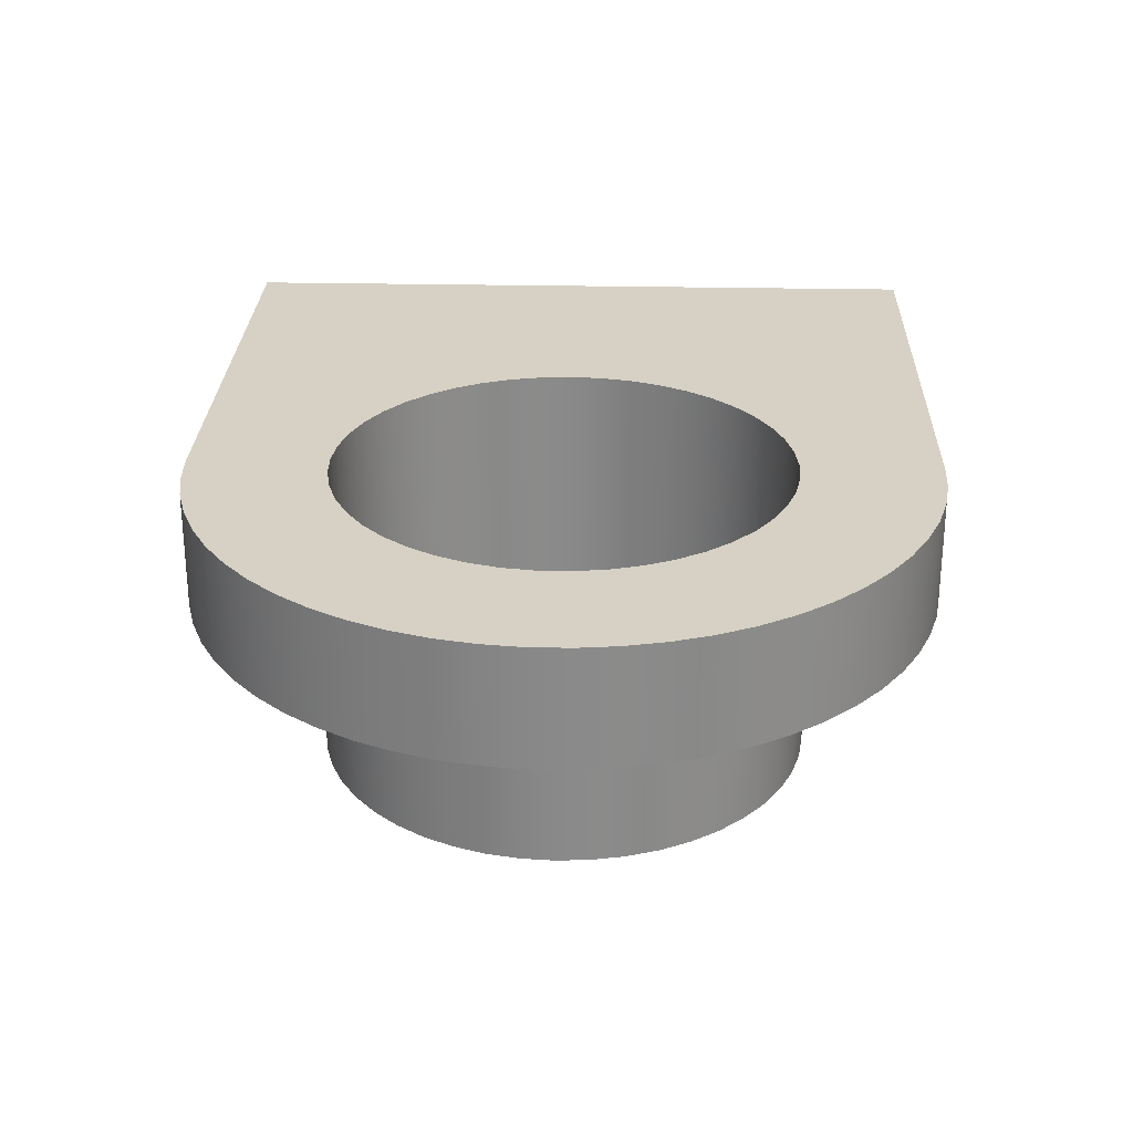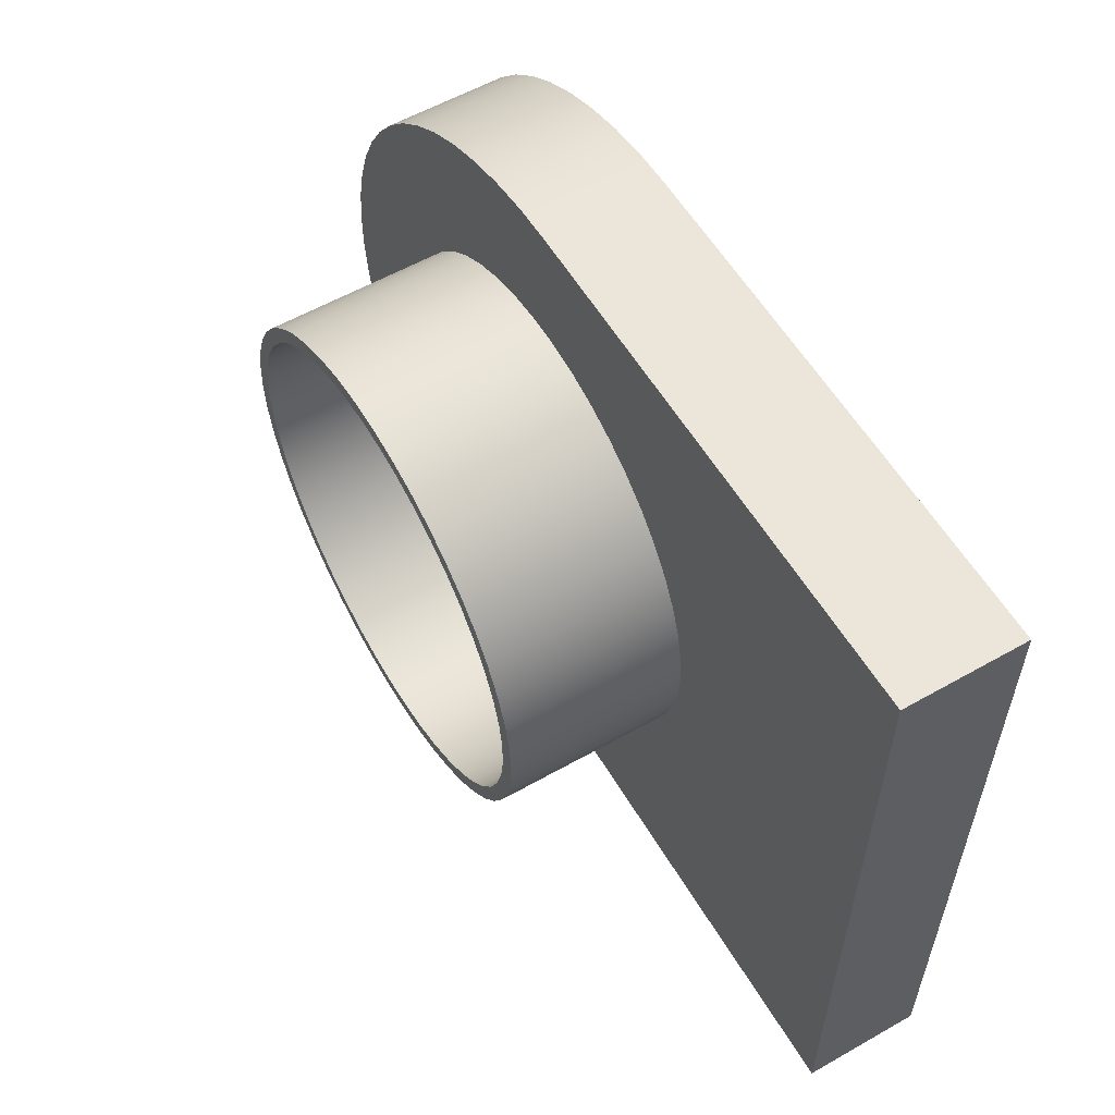
<metadata>
{"format":"obj","ext":"obj","renderer":"f3d","projection":"perspective","resolution":1024,"background":"white","views":[{"elev":26.7,"azim":-88.1,"up":"+Y"},{"elev":57.6,"azim":59.5,"up":"+Z"}]}
</metadata>
<code>
v 0.01136 1.2 2.5
v -0.2594 1.2 2.487
v -0.5271 1.2 2.444
v -0.7886 1.2 2.372
v -1.041 1.2 2.273
v -1.281 1.2 2.147
v -1.506 1.2 1.996
v -1.713 1.2 1.821
v -1.9 1.2 1.625
v -2.065 1.2 1.409
v -2.205 1.2 1.178
v -2.32 1.2 0.9319
v -2.407 1.2 0.6752
v -2.466 1.2 0.4106
v -2.496 1.2 0.1412
v -2.497 1.2 -0.1299
v -2.468 1.2 -0.3994
v -2.41 1.2 -0.6643
v -2.324 1.2 -0.9213
v -2.211 1.2 -1.168
v -2.071 1.2 -1.4
v -1.907 1.2 -1.616
v -1.721 1.2 -1.813
v -1.515 1.2 -1.989
v -1.291 1.2 -2.141
v -1.051 1.2 -2.268
v -0.7994 1.2 -2.369
v -0.5382 1.2 -2.441
v -0.2707 1.2 -2.485
v 0 1.2 -2.5
v 3.5 1.2 -2.5
v 3.5 1.2 2.5
v -1.65 1.2 2.021e-16
v -1.635 1.2 0.2247
v -1.589 1.2 0.4452
v -1.513 1.2 0.6574
v -1.41 1.2 0.8573
v -1.28 1.2 1.041
v -1.126 1.2 1.206
v -0.9515 1.2 1.348
v -0.7591 1.2 1.465
v -0.5526 1.2 1.555
v -0.3357 1.2 1.615
v -0.1126 1.2 1.646
v 0.1126 1.2 1.646
v 0.3357 1.2 1.615
v 0.5526 1.2 1.555
v 0.7591 1.2 1.465
v 0.9515 1.2 1.348
v 1.126 1.2 1.206
v 1.28 1.2 1.041
v 1.41 1.2 0.8573
v 1.513 1.2 0.6574
v 1.589 1.2 0.4452
v 1.635 1.2 0.2247
v 1.65 1.2 0
v 1.635 1.2 -0.2247
v 1.589 1.2 -0.4452
v 1.513 1.2 -0.6574
v 1.41 1.2 -0.8573
v 1.28 1.2 -1.041
v 1.126 1.2 -1.206
v 0.9515 1.2 -1.348
v 0.7591 1.2 -1.465
v 0.5526 1.2 -1.555
v 0.3357 1.2 -1.615
v 0.1126 1.2 -1.646
v -0.1126 1.2 -1.646
v -0.3357 1.2 -1.615
v -0.5526 1.2 -1.555
v -0.7591 1.2 -1.465
v -0.9515 1.2 -1.348
v -1.126 1.2 -1.206
v -1.28 1.2 -1.041
v -1.41 1.2 -0.8573
v -1.513 1.2 -0.6574
v -1.589 1.2 -0.4452
v -1.635 1.2 -0.2247
v 0.01136 1.2 2.5
v 3.5 1.2 2.5
v 3.5 2 2.5
v 0.01136 2 2.5
v 3.5 1.2 -2.5
v 0 1.2 -2.5
v 0 2 -2.5
v 3.5 2 -2.5
v 3.5 1.2 2.5
v 3.5 1.2 -2.5
v 3.5 2 -2.5
v 3.5 2 2.5
v 0.01136 1.2 2.5
v 0.01136 2 2.5
v -0.2594 2 2.487
v -0.5271 2 2.444
v -0.7886 2 2.372
v -1.041 2 2.273
v -1.281 2 2.147
v -1.506 2 1.996
v -1.713 2 1.821
v -1.9 2 1.625
v -2.065 2 1.409
v -2.205 2 1.178
v -2.32 2 0.9319
v -2.407 2 0.6752
v -2.466 2 0.4106
v -2.496 2 0.1412
v -2.497 2 -0.1299
v -2.468 2 -0.3994
v -2.41 2 -0.6643
v -2.324 2 -0.9213
v -2.211 2 -1.168
v -2.071 2 -1.4
v -1.907 2 -1.616
v -1.721 2 -1.813
v -1.515 2 -1.989
v -1.291 2 -2.141
v -1.051 2 -2.268
v -0.7994 2 -2.369
v -0.5382 2 -2.441
v -0.2707 2 -2.485
v 0 2 -2.5
v 0 1.2 -2.5
v -0.2707 1.2 -2.485
v -0.5382 1.2 -2.441
v -0.7994 1.2 -2.369
v -1.051 1.2 -2.268
v -1.291 1.2 -2.141
v -1.515 1.2 -1.989
v -1.721 1.2 -1.813
v -1.907 1.2 -1.616
v -2.071 1.2 -1.4
v -2.211 1.2 -1.168
v -2.324 1.2 -0.9213
v -2.41 1.2 -0.6643
v -2.468 1.2 -0.3994
v -2.497 1.2 -0.1299
v -2.496 1.2 0.1412
v -2.466 1.2 0.4106
v -2.407 1.2 0.6752
v -2.32 1.2 0.9319
v -2.205 1.2 1.178
v -2.065 1.2 1.409
v -1.9 1.2 1.625
v -1.713 1.2 1.821
v -1.506 1.2 1.996
v -1.281 1.2 2.147
v -1.041 1.2 2.273
v -0.7886 1.2 2.372
v -0.5271 1.2 2.444
v -0.2594 1.2 2.487
v 1.55 2 -1.898e-16
v 1.535 2 0.2157
v 1.49 2 0.4272
v 1.416 2 0.6304
v 1.314 2 0.8214
v 1.187 2 0.9963
v 1.037 2 1.152
v 0.8667 2 1.285
v 0.6795 2 1.393
v 0.479 2 1.474
v 0.2692 2 1.526
v 0.05409 2 1.549
v -0.162 2 1.542
v -0.375 2 1.504
v -0.5806 2 1.437
v -0.775 2 1.342
v -0.9543 2 1.221
v -1.115 2 1.077
v -1.254 2 0.9111
v -1.369 2 0.7277
v -1.457 2 0.5301
v -1.516 2 0.3223
v -1.546 2 0.1081
v -1.546 2 -0.1081
v -1.516 2 -0.3223
v -1.457 2 -0.5301
v -1.369 2 -0.7277
v -1.254 2 -0.9111
v -1.115 2 -1.077
v -0.9543 2 -1.221
v -0.775 2 -1.342
v -0.5806 2 -1.437
v -0.375 2 -1.504
v -0.162 2 -1.542
v 0.05409 2 -1.549
v 0.2692 2 -1.526
v 0.479 2 -1.474
v 0.6795 2 -1.393
v 0.8667 2 -1.285
v 1.037 2 -1.152
v 1.187 2 -0.9963
v 1.314 2 -0.8214
v 1.416 2 -0.6304
v 1.49 2 -0.4272
v 1.535 2 -0.2157
v 0 2 -2.5
v -0.2707 2 -2.485
v -0.5382 2 -2.441
v -0.7994 2 -2.369
v -1.051 2 -2.268
v -1.291 2 -2.141
v -1.515 2 -1.989
v -1.721 2 -1.813
v -1.907 2 -1.616
v -2.071 2 -1.4
v -2.211 2 -1.168
v -2.324 2 -0.9213
v -2.41 2 -0.6643
v -2.468 2 -0.3994
v -2.497 2 -0.1299
v -2.496 2 0.1412
v -2.466 2 0.4106
v -2.407 2 0.6752
v -2.32 2 0.9319
v -2.205 2 1.178
v -2.065 2 1.409
v -1.9 2 1.625
v -1.713 2 1.821
v -1.506 2 1.996
v -1.281 2 2.147
v -1.041 2 2.273
v -0.7886 2 2.372
v -0.5271 2 2.444
v -0.2594 2 2.487
v 0.01136 2 2.5
v 3.5 2 2.5
v 3.5 2 -2.5
v 1.55 2 -1.898e-16
v 1.535 2 -0.2157
v 1.49 2 -0.4272
v 1.416 2 -0.6304
v 1.314 2 -0.8214
v 1.187 2 -0.9963
v 1.037 2 -1.152
v 0.8667 2 -1.285
v 0.6795 2 -1.393
v 0.479 2 -1.474
v 0.2692 2 -1.526
v 0.05409 2 -1.549
v -0.162 2 -1.542
v -0.375 2 -1.504
v -0.5806 2 -1.437
v -0.775 2 -1.342
v -0.9543 2 -1.221
v -1.115 2 -1.077
v -1.254 2 -0.9111
v -1.369 2 -0.7277
v -1.457 2 -0.5301
v -1.516 2 -0.3223
v -1.546 2 -0.1081
v -1.546 2 0.1081
v -1.516 2 0.3223
v -1.457 2 0.5301
v -1.369 2 0.7277
v -1.254 2 0.9111
v -1.115 2 1.077
v -0.9543 2 1.221
v -0.775 2 1.342
v -0.5806 2 1.437
v -0.375 2 1.504
v -0.162 2 1.542
v 0.05409 2 1.549
v 0.2692 2 1.526
v 0.479 2 1.474
v 0.6795 2 1.393
v 0.8667 2 1.285
v 1.037 2 1.152
v 1.187 2 0.9963
v 1.314 2 0.8214
v 1.416 2 0.6304
v 1.49 2 0.4272
v 1.535 2 0.2157
v -1.55 0 1.898e-16
v -1.535 0 -0.2157
v -1.49 0 -0.4272
v -1.416 0 -0.6304
v -1.314 0 -0.8214
v -1.187 0 -0.9963
v -1.037 0 -1.152
v -0.8667 0 -1.285
v -0.6795 0 -1.393
v -0.479 0 -1.474
v -0.2692 0 -1.526
v -0.05409 0 -1.549
v 0.162 0 -1.542
v 0.375 0 -1.504
v 0.5806 0 -1.437
v 0.775 0 -1.342
v 0.9543 0 -1.221
v 1.115 0 -1.077
v 1.254 0 -0.9111
v 1.369 0 -0.7277
v 1.457 0 -0.5301
v 1.516 0 -0.3223
v 1.546 0 -0.1081
v 1.546 0 0.1081
v 1.516 0 0.3223
v 1.457 0 0.5301
v 1.369 0 0.7277
v 1.254 0 0.9111
v 1.115 0 1.077
v 0.9543 0 1.221
v 0.775 0 1.342
v 0.5806 0 1.437
v 0.375 0 1.504
v 0.162 0 1.542
v -0.05409 0 1.549
v -0.2692 0 1.526
v -0.479 0 1.474
v -0.6795 0 1.393
v -0.8667 0 1.285
v -1.037 0 1.152
v -1.187 0 0.9963
v -1.314 0 0.8214
v -1.416 0 0.6304
v -1.49 0 0.4272
v -1.535 0 0.2157
v -1.546 2 -0.1081
v -1.55 0 1.898e-16
v -1.65 1.2 2.021e-16
v -1.635 1.2 -0.2247
v -1.589 1.2 -0.4452
v -1.513 1.2 -0.6574
v -1.41 1.2 -0.8573
v -1.28 1.2 -1.041
v -1.126 1.2 -1.206
v -0.9515 1.2 -1.348
v -0.7591 1.2 -1.465
v -0.5526 1.2 -1.555
v -0.3357 1.2 -1.615
v -0.1126 1.2 -1.646
v 0.1126 1.2 -1.646
v 0.3357 1.2 -1.615
v 0.5526 1.2 -1.555
v 0.7591 1.2 -1.465
v 0.9515 1.2 -1.348
v 1.126 1.2 -1.206
v 1.28 1.2 -1.041
v 1.41 1.2 -0.8573
v 1.513 1.2 -0.6574
v 1.589 1.2 -0.4452
v 1.635 1.2 -0.2247
v 1.65 1.2 0
v 1.635 1.2 0.2247
v 1.589 1.2 0.4452
v 1.513 1.2 0.6574
v 1.41 1.2 0.8573
v 1.28 1.2 1.041
v 1.126 1.2 1.206
v 0.9515 1.2 1.348
v 0.7591 1.2 1.465
v 0.5526 1.2 1.555
v 0.3357 1.2 1.615
v 0.1126 1.2 1.646
v -0.1126 1.2 1.646
v -0.3357 1.2 1.615
v -0.5526 1.2 1.555
v -0.7591 1.2 1.465
v -0.9515 1.2 1.348
v -1.126 1.2 1.206
v -1.28 1.2 1.041
v -1.41 1.2 0.8573
v -1.513 1.2 0.6574
v -1.589 1.2 0.4452
v -1.635 1.2 0.2247
v -1.65 0 2.021e-16
v -1.635 0 0.2247
v -1.589 0 0.4452
v -1.513 0 0.6574
v -1.41 0 0.8573
v -1.28 0 1.041
v -1.126 0 1.206
v -0.9515 0 1.348
v -0.7591 0 1.465
v -0.5526 0 1.555
v -0.3357 0 1.615
v -0.1126 0 1.646
v 0.1126 0 1.646
v 0.3357 0 1.615
v 0.5526 0 1.555
v 0.7591 0 1.465
v 0.9515 0 1.348
v 1.126 0 1.206
v 1.28 0 1.041
v 1.41 0 0.8573
v 1.513 0 0.6574
v 1.589 0 0.4452
v 1.635 0 0.2247
v 1.65 0 0
v 1.635 0 -0.2247
v 1.589 0 -0.4452
v 1.513 0 -0.6574
v 1.41 0 -0.8573
v 1.28 0 -1.041
v 1.126 0 -1.206
v 0.9515 0 -1.348
v 0.7591 0 -1.465
v 0.5526 0 -1.555
v 0.3357 0 -1.615
v 0.1126 0 -1.646
v -0.1126 0 -1.646
v -0.3357 0 -1.615
v -0.5526 0 -1.555
v -0.7591 0 -1.465
v -0.9515 0 -1.348
v -1.126 0 -1.206
v -1.28 0 -1.041
v -1.41 0 -0.8573
v -1.513 0 -0.6574
v -1.589 0 -0.4452
v -1.635 0 -0.2247
v -1.65 0 2.021e-16
v -1.65 1.2 2.021e-16
v -1.55 0 1.898e-16
v -1.535 0 0.2157
v -1.49 0 0.4272
v -1.416 0 0.6304
v -1.314 0 0.8214
v -1.187 0 0.9963
v -1.037 0 1.152
v -0.8667 0 1.285
v -0.6795 0 1.393
v -0.479 0 1.474
v -0.2692 0 1.526
v -0.05409 0 1.549
v 0.162 0 1.542
v 0.375 0 1.504
v 0.5806 0 1.437
v 0.775 0 1.342
v 0.9543 0 1.221
v 1.115 0 1.077
v 1.254 0 0.9111
v 1.369 0 0.7277
v 1.457 0 0.5301
v 1.516 0 0.3223
v 1.546 0 0.1081
v 1.546 0 -0.1081
v 1.516 0 -0.3223
v 1.457 0 -0.5301
v 1.369 0 -0.7277
v 1.254 0 -0.9111
v 1.115 0 -1.077
v 0.9543 0 -1.221
v 0.775 0 -1.342
v 0.5806 0 -1.437
v 0.375 0 -1.504
v 0.162 0 -1.542
v -0.05409 0 -1.549
v -0.2692 0 -1.526
v -0.479 0 -1.474
v -0.6795 0 -1.393
v -0.8667 0 -1.285
v -1.037 0 -1.152
v -1.187 0 -0.9963
v -1.314 0 -0.8214
v -1.416 0 -0.6304
v -1.49 0 -0.4272
v -1.535 0 -0.2157
v -1.65 0 2.021e-16
v -1.635 0 -0.2247
v -1.589 0 -0.4452
v -1.513 0 -0.6574
v -1.41 0 -0.8573
v -1.28 0 -1.041
v -1.126 0 -1.206
v -0.9515 0 -1.348
v -0.7591 0 -1.465
v -0.5526 0 -1.555
v -0.3357 0 -1.615
v -0.1126 0 -1.646
v 0.1126 0 -1.646
v 0.3357 0 -1.615
v 0.5526 0 -1.555
v 0.7591 0 -1.465
v 0.9515 0 -1.348
v 1.126 0 -1.206
v 1.28 0 -1.041
v 1.41 0 -0.8573
v 1.513 0 -0.6574
v 1.589 0 -0.4452
v 1.635 0 -0.2247
v 1.65 0 0
v 1.635 0 0.2247
v 1.589 0 0.4452
v 1.513 0 0.6574
v 1.41 0 0.8573
v 1.28 0 1.041
v 1.126 0 1.206
v 0.9515 0 1.348
v 0.7591 0 1.465
v 0.5526 0 1.555
v 0.3357 0 1.615
v 0.1126 0 1.646
v -0.1126 0 1.646
v -0.3357 0 1.615
v -0.5526 0 1.555
v -0.7591 0 1.465
v -0.9515 0 1.348
v -1.126 0 1.206
v -1.28 0 1.041
v -1.41 0 0.8573
v -1.513 0 0.6574
v -1.589 0 0.4452
v -1.635 0 0.2247
g c0ea31d0-e2b7-11ea-8f03-54bf646e7e1f
f 2 44 1
f 1 44 45
f 1 45 46
f 2 3 44
f 44 3 43
f 43 3 4
f 43 4 42
f 42 4 5
f 42 5 41
f 41 5 6
f 41 6 7
f 41 7 40
f 40 7 8
f 40 8 39
f 39 8 9
f 39 9 38
f 38 9 10
f 38 10 37
f 37 10 11
f 37 11 12
f 37 12 36
f 36 12 13
f 36 13 35
f 35 13 14
f 35 14 34
f 34 14 15
f 34 15 33
f 33 15 16
f 33 16 78
f 78 16 17
f 78 17 77
f 77 17 18
f 77 18 76
f 76 18 19
f 76 19 75
f 75 19 20
f 75 20 21
f 75 21 74
f 74 21 22
f 74 22 73
f 73 22 23
f 73 23 72
f 72 23 24
f 72 24 71
f 71 24 25
f 71 25 26
f 71 26 70
f 70 26 27
f 70 27 69
f 69 27 28
f 69 28 29
f 69 29 68
f 68 29 30
f 68 30 67
f 67 30 66
f 66 30 65
f 65 30 64
f 64 30 31
f 64 31 63
f 63 31 62
f 62 31 61
f 61 31 60
f 60 31 59
f 59 31 58
f 58 31 57
f 57 31 56
f 56 31 32
f 56 32 55
f 55 32 54
f 54 32 53
f 53 32 52
f 52 32 51
f 51 32 50
f 50 32 49
f 49 32 48
f 48 32 1
f 48 1 47
f 47 1 46
g c0eb915a-e2b7-11ea-93f3-54bf646e7e1f
f 79 80 82
f 82 80 81
g c0ecf108-e2b7-11ea-ad9b-54bf646e7e1f
f 83 84 86
f 86 84 85
g c0ee2998-e2b7-11ea-bc27-54bf646e7e1f
f 87 88 90
f 90 88 89
g c0ef3b7a-e2b7-11ea-a9d5-54bf646e7e1f
f 91 92 150
f 150 92 93
f 150 93 94
f 150 94 149
f 149 94 95
f 149 95 148
f 148 95 96
f 148 96 147
f 147 96 97
f 147 97 146
f 146 97 98
f 146 98 145
f 145 98 99
f 145 99 144
f 144 99 100
f 144 100 143
f 143 100 101
f 143 101 142
f 142 101 102
f 142 102 141
f 141 102 103
f 141 103 140
f 140 103 104
f 140 104 139
f 139 104 105
f 139 105 138
f 138 105 106
f 138 106 137
f 137 106 107
f 137 107 136
f 136 107 108
f 136 108 135
f 135 108 109
f 135 109 134
f 134 109 110
f 134 110 133
f 133 110 111
f 133 111 132
f 132 111 112
f 132 112 131
f 131 112 113
f 131 113 130
f 130 113 114
f 130 114 129
f 129 114 115
f 129 115 128
f 128 115 116
f 128 116 127
f 127 116 117
f 127 117 126
f 126 117 118
f 126 118 125
f 125 118 119
f 125 119 124
f 124 119 120
f 124 120 123
f 123 120 122
f 122 120 121
g c0f073b4-e2b7-11ea-96fe-54bf646e7e1f
f 152 226 151
f 151 226 227
f 151 227 195
f 195 227 194
f 194 227 193
f 193 227 192
f 192 227 191
f 191 227 190
f 190 227 189
f 189 227 188
f 188 227 196
f 188 196 187
f 187 196 186
f 186 196 185
f 185 196 184
f 184 196 197
f 184 197 198
f 152 153 226
f 226 153 154
f 226 154 155
f 155 156 226
f 226 156 157
f 226 157 158
f 158 159 226
f 226 159 225
f 225 159 160
f 225 160 161
f 161 162 225
f 225 162 163
f 225 163 224
f 224 163 223
f 223 163 164
f 223 164 222
f 222 164 221
f 221 164 165
f 221 165 220
f 220 165 166
f 220 166 219
f 219 166 167
f 219 167 218
f 218 167 217
f 217 167 168
f 217 168 216
f 216 168 169
f 216 169 215
f 215 169 170
f 215 170 214
f 214 170 171
f 214 171 213
f 213 171 172
f 213 172 212
f 212 172 173
f 212 173 211
f 211 173 210
f 210 173 174
f 210 174 209
f 209 174 175
f 209 175 208
f 208 175 176
f 208 176 207
f 207 176 177
f 207 177 206
f 206 177 178
f 206 178 205
f 205 178 179
f 205 179 204
f 204 179 180
f 204 180 203
f 203 180 202
f 202 180 181
f 202 181 201
f 201 181 182
f 201 182 200
f 200 182 199
f 199 182 183
f 199 183 198
f 198 183 184
g c088ffc0-e2b7-11ea-b41c-54bf646e7e1f
f 229 295 228
f 228 295 296
f 228 296 272
f 272 296 297
f 272 297 271
f 271 297 298
f 271 298 270
f 270 298 299
f 270 299 269
f 269 299 300
f 269 300 268
f 268 300 301
f 268 301 267
f 267 301 302
f 267 302 266
f 266 302 303
f 266 303 265
f 265 303 304
f 265 304 264
f 264 304 305
f 264 305 263
f 263 305 306
f 263 306 262
f 262 306 307
f 262 307 261
f 261 307 308
f 261 308 260
f 260 308 309
f 260 309 259
f 259 309 310
f 259 310 258
f 258 310 311
f 258 311 257
f 257 311 312
f 257 312 256
f 256 312 313
f 256 313 255
f 255 313 314
f 255 314 254
f 254 314 315
f 254 315 253
f 253 315 316
f 253 316 252
f 252 316 317
f 252 317 251
f 251 317 319
f 251 319 250
f 318 273 274
f 318 274 249
f 249 274 275
f 249 275 248
f 248 275 276
f 248 276 247
f 247 276 277
f 247 277 246
f 246 277 278
f 246 278 245
f 245 278 279
f 245 279 244
f 244 279 280
f 244 280 243
f 243 280 281
f 243 281 242
f 242 281 282
f 242 282 241
f 241 282 283
f 241 283 240
f 240 283 284
f 240 284 239
f 239 284 285
f 239 285 238
f 238 285 286
f 238 286 237
f 237 286 287
f 237 287 236
f 236 287 288
f 236 288 235
f 235 288 289
f 235 289 234
f 234 289 290
f 234 290 233
f 233 290 291
f 233 291 232
f 232 291 292
f 232 292 231
f 231 292 293
f 231 293 230
f 230 293 294
f 230 294 229
f 229 294 295
g c08a3840-e2b7-11ea-8ec8-54bf646e7e1f
f 321 411 320
f 320 411 412
f 413 366 365
f 365 366 367
f 365 367 364
f 364 367 368
f 364 368 363
f 363 368 369
f 363 369 362
f 362 369 370
f 362 370 361
f 361 370 371
f 361 371 360
f 360 371 372
f 360 372 359
f 359 372 373
f 359 373 358
f 358 373 374
f 358 374 357
f 357 374 375
f 357 375 356
f 356 375 376
f 356 376 355
f 355 376 377
f 355 377 354
f 354 377 378
f 354 378 353
f 353 378 379
f 353 379 352
f 352 379 380
f 352 380 351
f 351 380 381
f 351 381 350
f 350 381 382
f 350 382 349
f 349 382 383
f 349 383 348
f 348 383 384
f 348 384 347
f 347 384 385
f 347 385 346
f 346 385 386
f 346 386 345
f 345 386 387
f 345 387 344
f 344 387 388
f 344 388 343
f 343 388 389
f 343 389 342
f 342 389 390
f 342 390 341
f 341 390 391
f 341 391 340
f 340 391 392
f 340 392 339
f 339 392 393
f 339 393 338
f 338 393 394
f 338 394 337
f 337 394 395
f 337 395 336
f 336 395 396
f 336 396 335
f 335 396 397
f 335 397 334
f 334 397 398
f 334 398 333
f 333 398 399
f 333 399 332
f 332 399 400
f 332 400 331
f 331 400 401
f 331 401 330
f 330 401 402
f 330 402 329
f 329 402 403
f 329 403 328
f 328 403 404
f 328 404 327
f 327 404 405
f 327 405 326
f 326 405 406
f 326 406 325
f 325 406 407
f 325 407 324
f 324 407 408
f 324 408 323
f 323 408 409
f 323 409 322
f 322 409 410
f 322 410 321
f 321 410 411
g c08c8228-e2b7-11ea-8406-54bf646e7e1f
f 415 504 414
f 414 504 459
f 414 459 460
f 504 415 503
f 503 415 416
f 503 416 502
f 502 416 417
f 502 417 501
f 501 417 418
f 501 418 500
f 500 418 419
f 500 419 499
f 499 419 420
f 499 420 498
f 498 420 421
f 498 421 497
f 497 421 422
f 497 422 496
f 496 422 423
f 496 423 495
f 495 423 424
f 495 424 494
f 494 424 425
f 494 425 493
f 493 425 426
f 493 426 492
f 492 426 427
f 492 427 491
f 491 427 428
f 491 428 490
f 490 428 429
f 490 429 489
f 489 429 430
f 489 430 488
f 488 430 431
f 488 431 487
f 487 431 432
f 487 432 486
f 486 432 433
f 486 433 485
f 485 433 434
f 485 434 484
f 484 434 435
f 484 435 483
f 483 435 436
f 483 436 482
f 482 436 437
f 482 437 481
f 481 437 438
f 481 438 480
f 480 438 439
f 480 439 479
f 479 439 440
f 479 440 478
f 478 440 441
f 478 441 477
f 477 441 442
f 477 442 476
f 476 442 443
f 476 443 475
f 475 443 444
f 475 444 474
f 474 444 445
f 474 445 473
f 473 445 446
f 473 446 472
f 472 446 447
f 472 447 471
f 471 447 448
f 471 448 470
f 470 448 449
f 470 449 469
f 469 449 450
f 469 450 468
f 468 450 451
f 468 451 467
f 467 451 452
f 467 452 466
f 466 452 453
f 466 453 465
f 465 453 454
f 465 454 464
f 464 454 455
f 464 455 463
f 463 455 456
f 463 456 462
f 462 456 457
f 462 457 461
f 461 457 458
f 461 458 460
f 460 458 414

</code>
